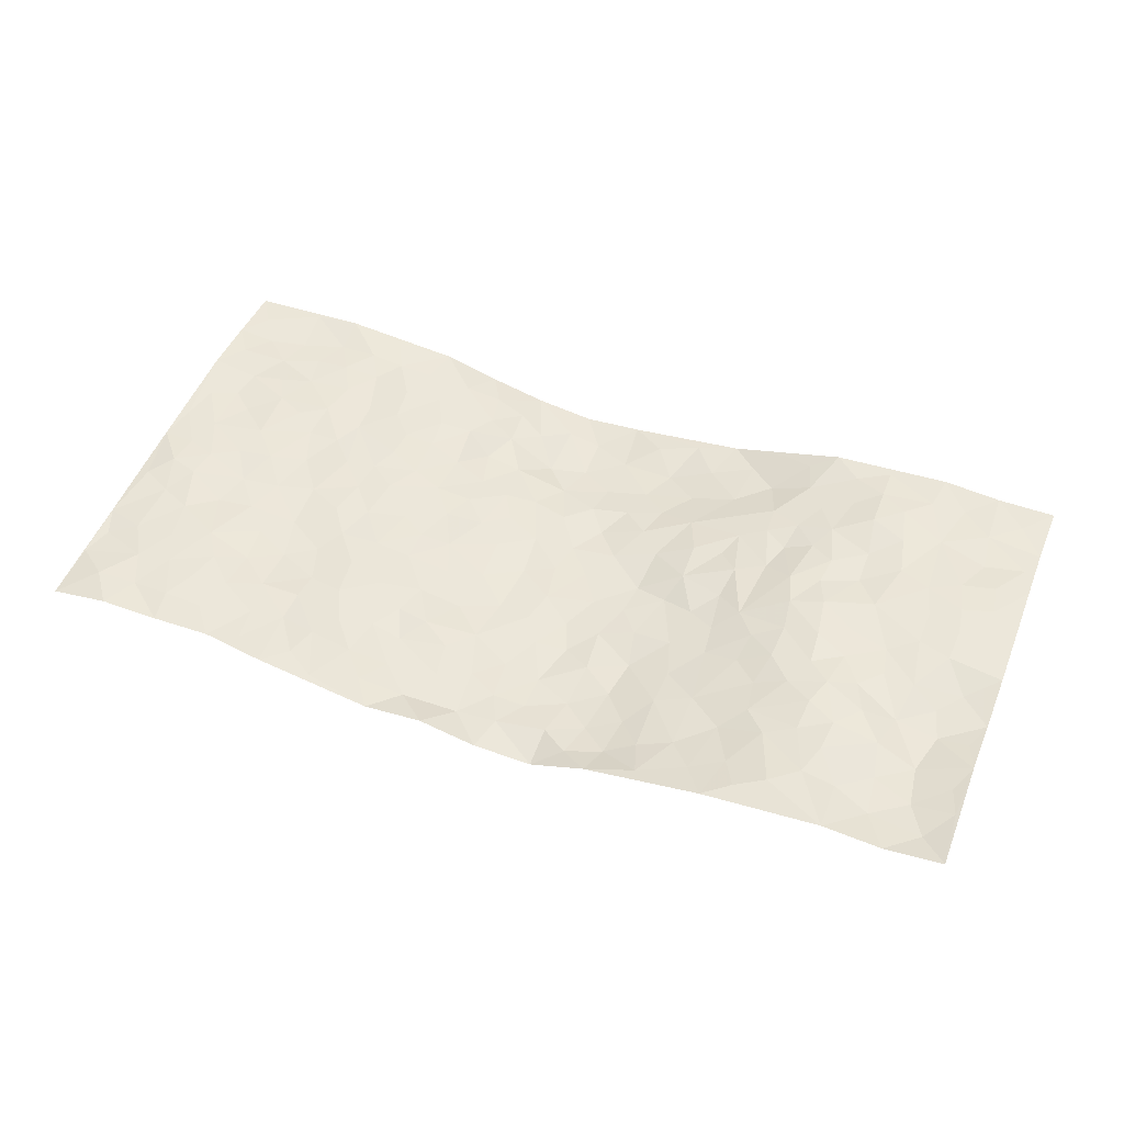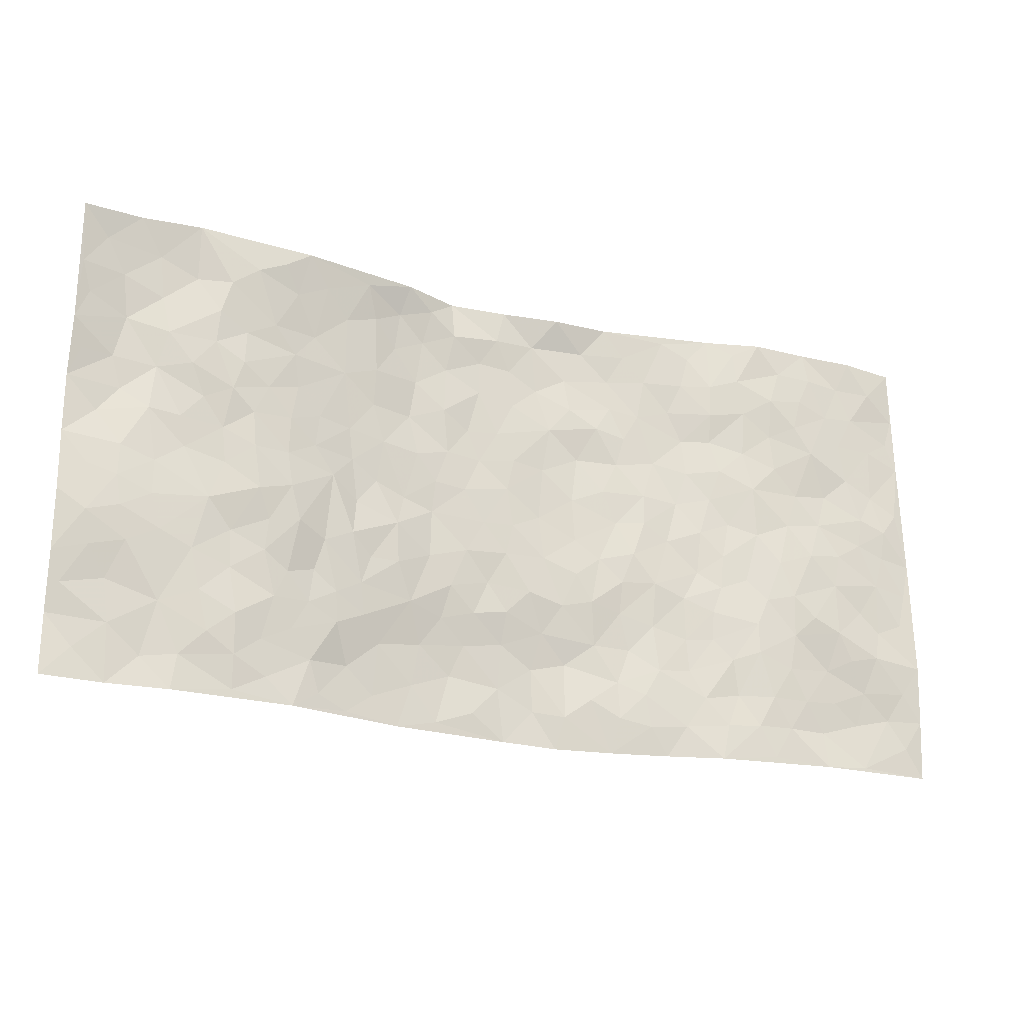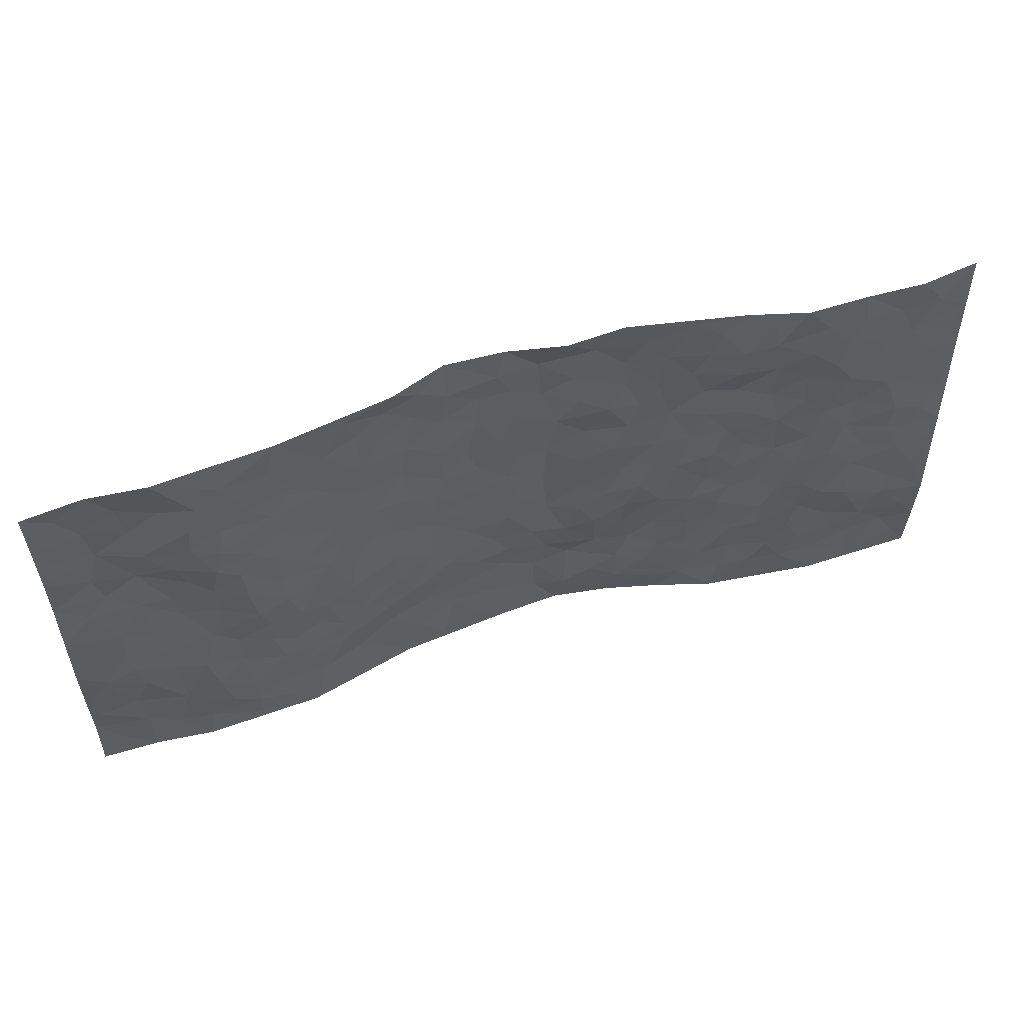
<metadata>
{"format":"obj","ext":"obj","renderer":"f3d","projection":"perspective","resolution":1024,"background":"white","views":[{"elev":48.5,"azim":-158.6,"up":"+Z"},{"elev":-21.9,"azim":-23.9,"up":"+Y"},{"elev":56.2,"azim":-17.8,"up":"+Y"}]}
</metadata>
<code>
v -0.9791 0.003856 0.02469
v -0.9752 0.9958 0.04743
v 0.977 0.003462 0.03218
v 0.9736 0.9983 0.01605
v -0.7933 0.3931 0.03542
v -0.9769 0.5007 0.02285
v -0.8549 0.3585 0.03927
v 0.0006975 0.003033 -0.06122
v -0.9771 0.2518 0.02788
v -0.9203 0.3387 0.03882
v -0.7319 0.0009565 0.03599
v -0.9769 0.128 0.01551
v -0.7067 0.2926 0.0341
v -0.8553 0.001808 0.02446
v -0.838 0.289 0.03616
v -0.4845 0.001455 0.02369
v -0.9559 0.1898 0.02354
v -0.293 0.167 -0.0268
v -0.7733 0.3222 0.03606
v -0.8599 0.1208 0.02533
v -0.9222 0.06513 0.02174
v -0.7926 0.06369 0.02191
v -0.6687 0.1261 0.03835
v -0.7207 0.0741 0.03218
v -0.871 0.2084 0.02398
v -0.9077 0.2709 0.03387
v -0.7659 0.1768 0.02923
v -0.6884 0.2092 0.03605
v -0.8613 0.489 0.0299
v -0.9773 0.3762 0.03257
v -0.7311 0.9965 0.04491
v -0.5322 0.2217 0.0234
v 0.2602 0.1579 -0.04214
v -0.9738 0.7477 0.03276
v -0.3636 0.3924 0.0006307
v -0.7796 0.7527 0.02827
v -0.795 0.8311 0.01921
v -0.5762 0.4415 0.03789
v -0.5958 0.6053 0.03465
v -0.4848 0.9974 0.02454
v -0.9522 0.6862 0.02078
v -0.6571 0.5621 0.02887
v -0.3893 0.7531 -0.009277
v -0.5052 0.2793 0.018
v -0.4561 0.2245 0.009612
v -0.4914 0.1616 0.01542
v -0.4461 0.6357 0.00515
v -0.3657 0.5588 -0.01187
v 0.1656 0.4735 -0.04847
v -0.3311 0.2204 -0.01016
v -0.2107 0.6099 -0.03803
v -0.3743 0.6283 -0.01156
v -0.3024 0.05754 -0.02929
v -0.6232 0.7098 0.04088
v -0.3918 0.1935 -0.0001338
v -0.8675 0.6174 0.008691
v -0.03775 0.3479 -0.05664
v 0.05777 0.3392 -0.0512
v 0.2957 0.4517 -0.02126
v -0.09558 0.5508 -0.05064
v -0.1657 0.5552 -0.04361
v 0.09204 0.63 -0.05646
v -0.6285 0.3459 0.02488
v -0.7448 0.574 0.02563
v -0.9469 0.8087 0.02927
v -0.5557 0.1286 0.02465
v -0.3648 0.01217 -0.006892
v -0.7919 0.4666 0.02964
v -0.6124 0.1717 0.03705
v -0.6098 0.01765 0.02944
v -0.2445 0.002253 -0.03556
v -0.611 0.0875 0.03422
v -0.542 0.05265 0.02416
v -0.4274 0.03713 0.007268
v -0.4476 0.1035 0.008038
v -0.8874 0.6857 0.009956
v -0.9666 0.8719 0.03818
v -0.7329 0.509 0.02348
v -0.001084 0.9977 -0.05712
v -0.7985 0.6755 0.01653
v -0.5571 0.3144 0.0267
v -0.5069 0.4604 0.03027
v 0.006201 0.5708 -0.05398
v -0.04961 0.4824 -0.05128
v 0.003443 0.4193 -0.05243
v -0.1247 0.1286 -0.05774
v -0.5652 0.6697 0.03119
v -0.9116 0.5617 0.01022
v -0.7293 0.6905 0.03493
v -0.4458 0.2964 0.004971
v -0.6269 0.2668 0.02736
v -0.4985 0.6878 0.01495
v -0.1735 0.4841 -0.04454
v -0.26 0.4358 -0.01804
v -0.6433 0.6484 0.04004
v -0.01054 0.1178 -0.0663
v -0.412 0.5096 0.005361
v -0.3402 0.2875 -0.006442
v -0.2409 0.5025 -0.03503
v -0.1794 0.3814 -0.03518
v -0.9757 0.6244 0.01652
v -0.701 0.6226 0.02961
v -0.81 0.5802 0.02529
v -0.3625 0.11 -0.01933
v -0.5169 0.5325 0.02627
v -0.6786 0.4059 0.03279
v -0.1286 0.3239 -0.04068
v -0.1487 0.2496 -0.04515
v -0.5135 0.6112 0.02462
v 0.1082 0.7287 -0.05281
v -0.003208 0.2155 -0.06613
v -0.07213 0.273 -0.05142
v 0.005412 0.2881 -0.05493
v -0.4257 0.3631 0.007393
v -0.1966 0.1844 -0.04448
v -0.6493 0.4874 0.02882
v -0.5513 0.3805 0.02914
v -0.4863 0.3906 0.02669
v -0.3073 0.523 -0.02296
v -0.256 0.3498 -0.01707
v -0.3539 0.4658 -0.01094
v -0.2243 0.2705 -0.02687
v -0.09049 0.4109 -0.04832
v -0.5899 0.531 0.03719
v -0.09205 0.1987 -0.05743
v -0.2134 0.09398 -0.04095
v -0.3955 0.2575 0.00148
v -0.9249 0.4385 0.03136
v -0.8643 0.4216 0.03609
v 0.09237 0.4223 -0.05329
v 0.2094 0.2381 -0.05079
v 0.08268 0.5164 -0.05773
v 0.01955 0.4875 -0.05335
v 0.1656 0.3928 -0.04192
v 0.7873 0.498 0.04322
v 0.2196 0.4338 -0.03867
v 0.2665 0.3139 -0.03774
v 0.1603 0.5672 -0.05063
v 0.121 0.9946 -0.03622
v -0.2927 0.6187 -0.0263
v 0.422 0.8796 -0.01105
v 0.4865 0.9978 0.00255
v -0.2156 0.7801 -0.04575
v -0.05917 0.8634 -0.06015
v -0.3192 0.348 -0.01085
v -0.4557 0.5653 0.01218
v -0.07323 0.05399 -0.05149
v -0.1575 0.02293 -0.04447
v 0.1238 0.003036 -0.06954
v 0.01292 0.8594 -0.06215
v -0.01727 0.6991 -0.05644
v 0.4203 0.197 -0.01173
v 0.3407 0.2903 -0.02492
v 0.5879 0.5272 0.02063
v 0.5231 0.5476 0.003197
v 0.4531 0.1357 -0.001754
v 0.52 0.2283 0.008879
v 0.4129 0.3621 -0.01212
v 0.02229 0.6402 -0.05386
v -0.05986 0.6267 -0.05673
v -0.1472 0.7289 -0.04718
v -0.0875 0.6923 -0.05743
v -0.06094 0.7905 -0.0579
v -0.137 0.6322 -0.04911
v 0.02046 0.774 -0.05962
v 0.2441 0.9981 -0.04229
v -0.01938 0.9257 -0.0545
v -0.27 0.8457 -0.03514
v -0.2007 0.8794 -0.04805
v -0.3149 0.7801 -0.02146
v -0.2414 0.9963 -0.01883
v -0.2293 0.695 -0.04404
v -0.3178 0.6992 -0.0249
v -0.1413 0.8287 -0.0555
v -0.1252 0.996 -0.06295
v 0.2171 0.746 -0.03696
v 0.1741 0.6673 -0.05339
v 0.326 0.5957 -0.02505
v 0.2605 0.5232 -0.03495
v 0.2658 0.6659 -0.03825
v 0.4249 0.7444 -0.02341
v 0.3561 0.6831 -0.03425
v 0.2857 0.7331 -0.03808
v 0.06796 0.9282 -0.06016
v 0.07876 0.8223 -0.06321
v 0.1451 0.8574 -0.05481
v 0.2507 0.8728 -0.0503
v 0.3218 0.7932 -0.03739
v 0.2314 0.5957 -0.03854
v -0.8783 0.8671 0.019
v -0.6791 0.8156 0.04286
v -0.8653 0.7748 0.01053
v -0.8532 0.9968 0.03487
v -0.9188 0.9387 0.02887
v -0.8061 0.9208 0.02317
v -0.7282 0.8847 0.02793
v -0.6012 0.9282 0.04088
v -0.6584 0.8846 0.04434
v -0.6844 0.7449 0.04009
v -0.557 0.8135 0.0288
v -0.6188 0.7803 0.03478
v -0.5084 0.9002 0.01983
v -0.39 0.8774 -0.006019
v -0.5409 0.9592 0.0328
v -0.4638 0.8153 0.004025
v -0.4399 0.9354 0.009263
v -0.3423 0.9713 -0.004223
v -0.509 0.76 0.01812
v -0.3197 0.9006 -0.01969
v -0.2592 0.9304 -0.03448
v 0.1554 0.7847 -0.04649
v 0.2545 0.8038 -0.04472
v 0.1882 0.9329 -0.05471
v 0.3929 0.8121 -0.02557
v 0.3365 0.8804 -0.03185
v 0.3793 0.982 -0.01768
v 0.288 0.9372 -0.03841
v 0.4385 0.9475 -0.005048
v 0.3796 0.4938 -0.02074
v 0.3245 0.5294 -0.02215
v 0.4821 0.6047 -0.004189
v 0.4315 0.6648 -0.01732
v 0.4058 0.5882 -0.02255
v 0.3513 0.1908 -0.01962
v 0.4794 0.3354 -1.695e-07
v 0.4579 0.523 -0.006791
v 0.3453 0.3884 -0.01711
v -0.1247 0.913 -0.04898
v -0.1832 0.956 -0.03974
v 0.3186 0.1336 -0.02488
v 0.608 0.01572 0.02425
v 0.2007 0.3331 -0.03963
v 0.2703 0.3851 -0.02889
v 0.5789 0.2486 0.0263
v 0.7287 0.9981 0.03188
v 0.9756 0.2522 0.04836
v 0.4874 0.8114 0.007921
v 0.7131 0.4888 0.04488
v 0.4867 0.747 -0.004069
v 0.9756 0.5009 0.0367
v 0.6643 0.2952 0.0375
v 0.5071 0.4687 0.003827
v 0.7732 0.312 0.04786
v 0.5586 0.4165 0.0144
v 0.4854 0.002406 0.01087
v 0.09064 0.2522 -0.06284
v 0.5016 0.07775 0.009396
v 0.1348 0.3187 -0.05092
v 0.4154 0.2673 -0.01384
v 0.87 0.2664 0.04424
v 0.6364 0.463 0.03582
v 0.5741 0.0831 0.0194
v 0.4483 0.4265 -0.01167
v 0.6031 0.3728 0.02809
v 0.2875 0.2331 -0.04009
v 0.4767 0.2723 -0.002334
v 0.2636 0.07912 -0.03905
v 0.3663 0.002548 -0.02317
v 0.2461 0.003153 -0.05195
v 0.2011 0.1156 -0.05147
v 0.06875 0.1704 -0.07286
v 0.1469 0.1907 -0.07053
v 0.6079 0.1484 0.02837
v 0.772 0.4242 0.04483
v 0.7441 0.2227 0.03374
v 0.6468 0.08196 0.02874
v 0.6637 0.3858 0.04264
v 0.7128 0.3403 0.0469
v 0.8819 0.3274 0.04
v 0.7414 0.5685 0.03653
v 0.688 0.1468 0.03272
v 0.7598 0.1515 0.03054
v 0.8358 0.3687 0.04053
v 0.9389 0.3509 0.04235
v 0.8823 0.4397 0.04373
v 0.5776 0.314 0.02534
v 0.8175 0.1078 0.0261
v 0.3305 0.06366 -0.02398
v 0.4084 0.06922 -0.00817
v 0.07164 0.07843 -0.07184
v 0.1431 0.07311 -0.06169
v 0.9754 0.7494 0.02345
v 0.7282 0.08056 0.02677
v 0.6506 0.2168 0.0342
v 0.9576 0.4258 0.04025
v 0.9036 0.5101 0.04214
v 0.8044 0.2514 0.0435
v 0.5308 0.1491 0.005639
v 0.7306 0.003393 0.03777
v 0.5009 0.3949 0.002132
v 0.9376 0.06572 0.03401
v 0.9764 0.1279 0.04101
v 0.8368 0.1821 0.03344
v 0.8962 0.1266 0.02989
v 0.8265 0.01102 0.03524
v 0.9345 0.19 0.04179
v 0.6618 0.5567 0.03311
v 0.688 0.6336 0.03184
v 0.5808 0.6367 0.02468
v 0.8229 0.6919 0.03793
v 0.6275 0.7717 0.02962
v 0.9542 0.6253 0.03366
v 0.7643 0.6424 0.03134
v 0.852 0.5962 0.04481
v 0.7298 0.7439 0.04165
v 0.8428 0.5316 0.0442
v 0.9137 0.575 0.04441
v 0.8891 0.6597 0.03518
v 0.6361 0.6929 0.03063
v 0.5623 0.7243 0.01614
v 0.5067 0.6751 0.005941
v 0.85 0.852 0.03347
v 0.7076 0.8711 0.04081
v 0.8087 0.7768 0.03734
v 0.8945 0.7777 0.03161
v 0.7766 0.8441 0.03784
v 0.9716 0.8739 0.02008
v 0.6898 0.8024 0.04071
v 0.9506 0.811 0.0223
v 0.7373 0.9315 0.0381
v 0.8519 0.9981 0.03499
v 0.6056 0.998 0.03426
v 0.8169 0.9255 0.03206
v 0.9039 0.9277 0.03235
v 0.6563 0.9342 0.03607
v 0.5516 0.9011 0.02405
v 0.4872 0.8808 0.01052
v 0.5457 0.9693 0.01987
v 0.5654 0.8218 0.02318
v 0.6309 0.8605 0.03888
f 29 6 128
f 12 21 20
f 26 10 9
f 55 45 46
f 27 19 15
f 26 9 17
f 101 6 88
f 12 1 21
f 7 15 19
f 125 86 96
f 84 123 85
f 129 29 128
f 25 27 15
f 12 20 17
f 73 75 66
f 22 14 11
f 26 17 25
f 9 12 17
f 25 15 26
f 5 129 7
f 52 146 48
f 55 18 50
f 7 19 5
f 20 27 25
f 124 82 105
f 41 76 34
f 20 14 22
f 14 20 21
f 14 21 1
f 24 22 11
f 24 27 22
f 72 66 69
f 69 32 91
f 70 24 11
f 24 23 27
f 17 20 25
f 27 20 22
f 10 15 7
f 10 26 15
f 23 28 27
f 27 13 19
f 28 23 69
f 13 27 28
f 119 121 94
f 10 7 129
f 6 30 128
f 9 10 30
f 36 192 80
f 80 102 89
f 118 81 44
f 64 103 78
f 115 126 86
f 45 32 46
f 91 63 13
f 129 68 29
f 95 87 54
f 95 54 199
f 202 40 204
f 82 97 105
f 29 88 6
f 18 55 104
f 148 126 71
f 38 82 124
f 50 18 122
f 117 82 38
f 5 19 106
f 82 117 118
f 80 64 102
f 127 45 55
f 194 77 190
f 98 35 114
f 39 124 105
f 127 50 98
f 106 19 13
f 66 75 46
f 39 95 42
f 63 117 38
f 95 89 102
f 101 56 76
f 51 140 99
f 18 53 126
f 62 83 132
f 45 127 90
f 112 113 57
f 103 29 68
f 130 85 58
f 109 39 105
f 35 94 121
f 113 246 58
f 151 165 163
f 120 100 94
f 114 127 98
f 192 190 65
f 95 39 87
f 36 191 37
f 67 104 74
f 56 101 88
f 13 63 106
f 192 34 76
f 268 241 243
f 108 115 125
f 93 84 60
f 133 84 85
f 156 288 157
f 101 76 41
f 80 103 64
f 105 97 146
f 99 61 51
f 92 109 47
f 125 96 111
f 158 227 153
f 75 104 55
f 69 66 32
f 81 91 32
f 106 78 68
f 42 64 78
f 77 34 65
f 24 70 72
f 75 73 16
f 16 71 67
f 2 34 77
f 13 28 91
f 103 56 88
f 56 80 76
f 72 69 23
f 11 16 70
f 16 73 70
f 16 67 74
f 115 18 126
f 24 72 23
f 73 72 70
f 16 74 75
f 72 73 66
f 32 45 44
f 84 83 60
f 66 46 32
f 78 106 116
f 117 63 81
f 67 53 104
f 103 68 78
f 69 91 28
f 36 80 89
f 106 38 116
f 106 68 5
f 81 118 117
f 62 132 138
f 32 44 81
f 53 67 71
f 57 58 85
f 123 100 107
f 93 60 61
f 33 230 224
f 8 96 147
f 132 133 130
f 140 48 119
f 93 100 123
f 122 98 50
f 164 60 160
f 53 71 126
f 125 112 108
f 193 194 195
f 75 55 46
f 63 91 81
f 56 103 80
f 196 198 31
f 18 104 53
f 121 48 97
f 38 106 63
f 118 97 82
f 97 35 121
f 51 172 140
f 130 134 49
f 87 39 109
f 288 252 263
f 97 114 35
f 47 43 92
f 57 113 58
f 248 130 58
f 34 101 41
f 114 90 127
f 116 124 42
f 145 94 35
f 118 114 97
f 167 79 175
f 98 145 35
f 85 123 57
f 43 47 52
f 199 36 89
f 42 78 116
f 159 83 62
f 88 29 103
f 74 104 75
f 118 44 90
f 173 140 172
f 42 95 102
f 190 192 37
f 65 190 77
f 89 95 199
f 125 111 112
f 92 87 109
f 18 115 122
f 177 180 176
f 112 57 107
f 109 105 146
f 93 94 100
f 285 286 275
f 96 86 147
f 137 232 131
f 57 123 107
f 87 92 208
f 49 134 136
f 132 130 49
f 161 164 162
f 50 127 55
f 122 108 107
f 122 107 100
f 48 140 52
f 118 90 114
f 99 119 94
f 123 84 93
f 36 37 192
f 48 121 119
f 120 122 100
f 39 42 124
f 38 124 116
f 248 58 246
f 44 45 90
f 98 122 120
f 146 52 47
f 94 93 99
f 168 209 170
f 212 183 188
f 202 197 200
f 42 102 64
f 107 108 112
f 99 93 61
f 8 280 96
f 112 111 113
f 125 115 86
f 115 108 122
f 128 30 10
f 5 68 129
f 10 129 128
f 132 49 138
f 83 84 133
f 130 133 85
f 83 133 132
f 248 134 130
f 156 152 224
f 151 110 165
f 212 186 211
f 153 224 249
f 254 251 244
f 246 261 262
f 225 158 249
f 49 136 179
f 185 184 150
f 214 188 181
f 181 188 182
f 161 163 174
f 143 170 172
f 110 211 185
f 184 79 167
f 174 228 169
f 62 110 159
f 163 150 144
f 210 169 229
f 170 143 168
f 176 211 110
f 98 120 145
f 94 145 120
f 48 146 97
f 109 146 47
f 148 86 126
f 147 86 148
f 71 8 148
f 8 147 148
f 244 276 254
f 232 136 134
f 174 143 161
f 60 83 160
f 163 162 151
f 159 160 83
f 261 281 262
f 259 281 149
f 219 220 59
f 246 113 111
f 33 255 131
f 157 256 152
f 137 255 153
f 230 278 279
f 262 260 33
f 154 155 242
f 131 255 137
f 248 131 232
f 281 280 149
f 259 258 278
f 220 179 59
f 159 151 160
f 162 160 151
f 164 61 60
f 228 174 144
f 144 174 163
f 159 110 151
f 161 172 164
f 186 184 185
f 161 162 163
f 61 164 51
f 160 162 164
f 187 217 213
f 150 163 165
f 205 202 200
f 79 184 139
f 170 43 173
f 174 169 143
f 161 143 172
f 167 144 150
f 176 180 183
f 172 170 173
f 223 226 221
f 185 150 165
f 99 140 119
f 207 206 203
f 172 51 164
f 43 52 173
f 173 52 140
f 167 175 228
f 228 229 169
f 210 168 169
f 177 110 62
f 189 138 179
f 62 138 177
f 136 232 233
f 181 182 222
f 150 184 167
f 178 180 189
f 49 179 138
f 177 138 189
f 180 178 182
f 178 179 220
f 307 308 304
f 222 223 221
f 215 187 188
f 176 183 212
f 187 213 186
f 214 215 188
f 185 211 186
f 237 181 239
f 182 188 183
f 110 185 165
f 216 215 141
f 211 176 212
f 182 183 180
f 176 110 177
f 213 184 186
f 178 189 179
f 177 189 180
f 195 190 37
f 197 198 200
f 195 194 190
f 34 192 65
f 80 192 76
f 37 196 195
f 194 2 77
f 193 2 194
f 196 37 191
f 31 193 195
f 198 196 191
f 31 195 196
f 199 201 191
f 197 204 31
f 198 191 201
f 31 198 197
f 201 199 54
f 36 199 191
f 54 208 201
f 208 43 205
f 208 54 87
f 198 201 200
f 206 205 203
f 43 170 203
f 210 207 209
f 40 202 206
f 31 204 40
f 197 202 204
f 208 205 200
f 43 203 205
f 205 206 202
f 203 209 207
f 171 40 207
f 40 206 207
f 208 200 201
f 43 208 92
f 170 209 203
f 168 143 169
f 207 210 171
f 168 210 209
f 188 187 212
f 212 187 186
f 166 139 213
f 184 213 139
f 237 214 181
f 215 214 141
f 216 141 218
f 213 217 166
f 142 166 216
f 217 216 166
f 187 215 217
f 216 217 215
f 237 141 214
f 142 216 218
f 223 222 182
f 179 136 59
f 223 220 219
f 267 238 251
f 237 327 141
f 223 182 178
f 158 290 253
f 220 223 178
f 59 233 227
f 233 59 136
f 248 246 131
f 153 249 158
f 251 254 267
f 223 219 226
f 111 261 246
f 297 251 238
f 276 256 157
f 167 228 144
f 229 228 175
f 175 171 229
f 229 171 210
f 260 257 33
f 265 271 272
f 266 289 283
f 269 243 250
f 249 224 152
f 266 283 271
f 227 233 137
f 253 227 158
f 325 313 320
f 135 264 275
f 310 329 239
f 270 298 297
f 249 256 225
f 275 273 269
f 311 222 221
f 155 154 299
f 234 276 157
f 310 311 299
f 222 239 181
f 221 226 155
f 266 263 252
f 242 290 244
f 264 273 275
f 273 264 243
f 242 244 154
f 276 290 225
f 288 234 157
f 240 282 302
f 275 286 306
f 225 290 158
f 234 263 284
f 241 254 276
f 233 232 137
f 137 153 227
f 264 135 238
f 244 251 154
f 260 259 257
f 227 253 219
f 33 224 255
f 154 297 299
f 240 302 307
f 297 154 251
f 264 268 243
f 253 226 219
f 271 284 263
f 277 294 293
f 290 242 253
f 241 234 284
f 59 227 219
f 242 155 226
f 252 245 231
f 157 152 156
f 257 230 33
f 152 256 249
f 278 230 257
f 262 33 131
f 224 153 255
f 259 278 257
f 134 248 232
f 230 279 224
f 96 261 111
f 261 96 280
f 280 281 261
f 246 262 131
f 252 247 245
f 268 267 241
f 283 277 272
f 288 247 252
f 275 274 285
f 295 291 294
f 267 268 264
f 263 234 288
f 309 310 299
f 290 276 244
f 283 272 271
f 267 254 241
f 265 243 241
f 236 240 285
f 297 238 270
f 303 305 298
f 241 276 234
f 221 155 299
f 272 277 293
f 250 243 287
f 286 285 240
f 284 271 265
f 271 263 266
f 295 3 291
f 225 256 276
f 241 284 265
f 289 266 231
f 3 292 291
f 321 235 323
f 293 294 296
f 279 278 258
f 245 279 258
f 279 156 224
f 260 281 259
f 280 8 149
f 262 281 260
f 231 266 252
f 267 264 238
f 306 304 270
f 283 289 295
f 243 269 273
f 236 269 250
f 294 292 296
f 274 236 285
f 269 274 275
f 250 287 293
f 245 289 231
f 236 274 269
f 156 279 247
f 242 226 253
f 247 279 245
f 243 265 287
f 288 156 247
f 265 272 293
f 296 292 236
f 293 287 265
f 295 294 277
f 277 283 295
f 236 250 296
f 289 3 295
f 292 294 291
f 293 296 250
f 300 304 308
f 325 320 235
f 329 330 326
f 270 304 303
f 270 303 298
f 309 305 301
f 135 306 270
f 299 297 298
f 298 309 299
f 238 135 270
f 300 314 305
f 303 300 305
f 304 306 307
f 300 303 304
f 282 319 315
f 322 325 235
f 275 306 135
f 307 306 286
f 240 307 286
f 308 307 302
f 302 282 308
f 308 282 315
f 305 309 298
f 310 309 301
f 310 301 329
f 310 239 311
f 222 311 239
f 299 311 221
f 319 312 315
f 312 323 316
f 301 305 318
f 305 314 316
f 300 308 315
f 316 314 312
f 312 314 315
f 315 314 300
f 323 312 324
f 316 313 318
f 282 4 317
f 330 313 325
f 4 321 324
f 235 320 323
f 282 317 319
f 312 319 317
f 326 325 322
f 316 320 313
f 316 318 305
f 142 218 327
f 327 218 141
f 316 323 320
f 324 312 317
f 4 324 317
f 321 323 324
f 318 313 330
f 328 326 322
f 326 327 329
f 329 327 237
f 326 328 327
f 322 142 328
f 327 328 142
f 329 237 239
f 301 318 330
f 326 330 325
f 330 329 301

</code>
